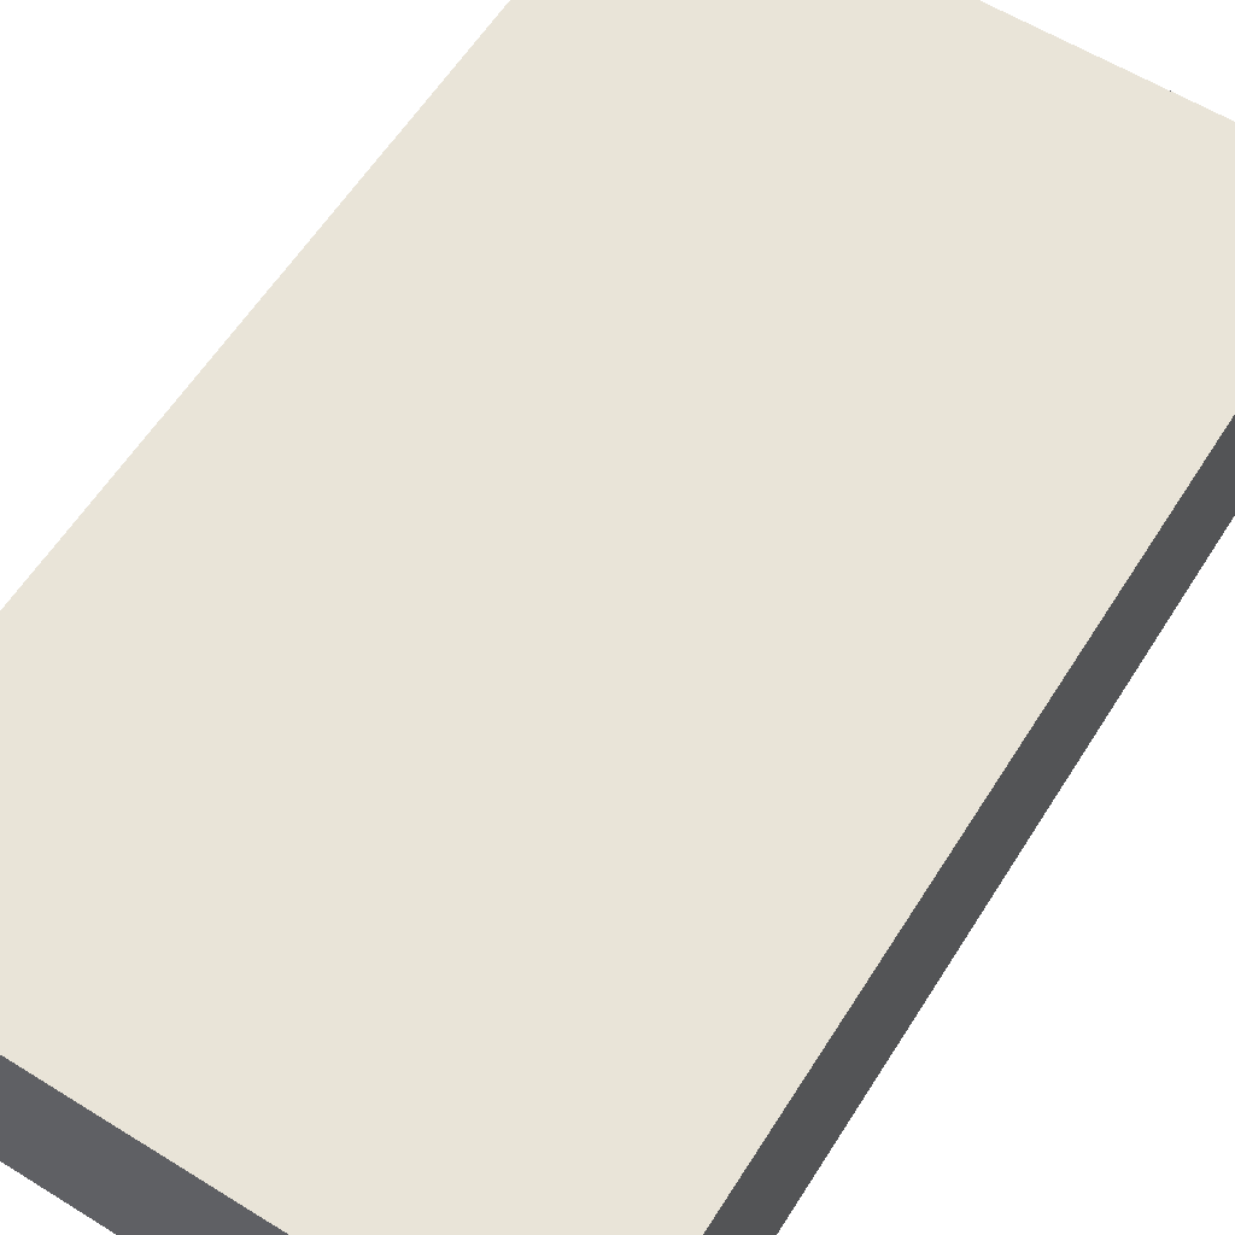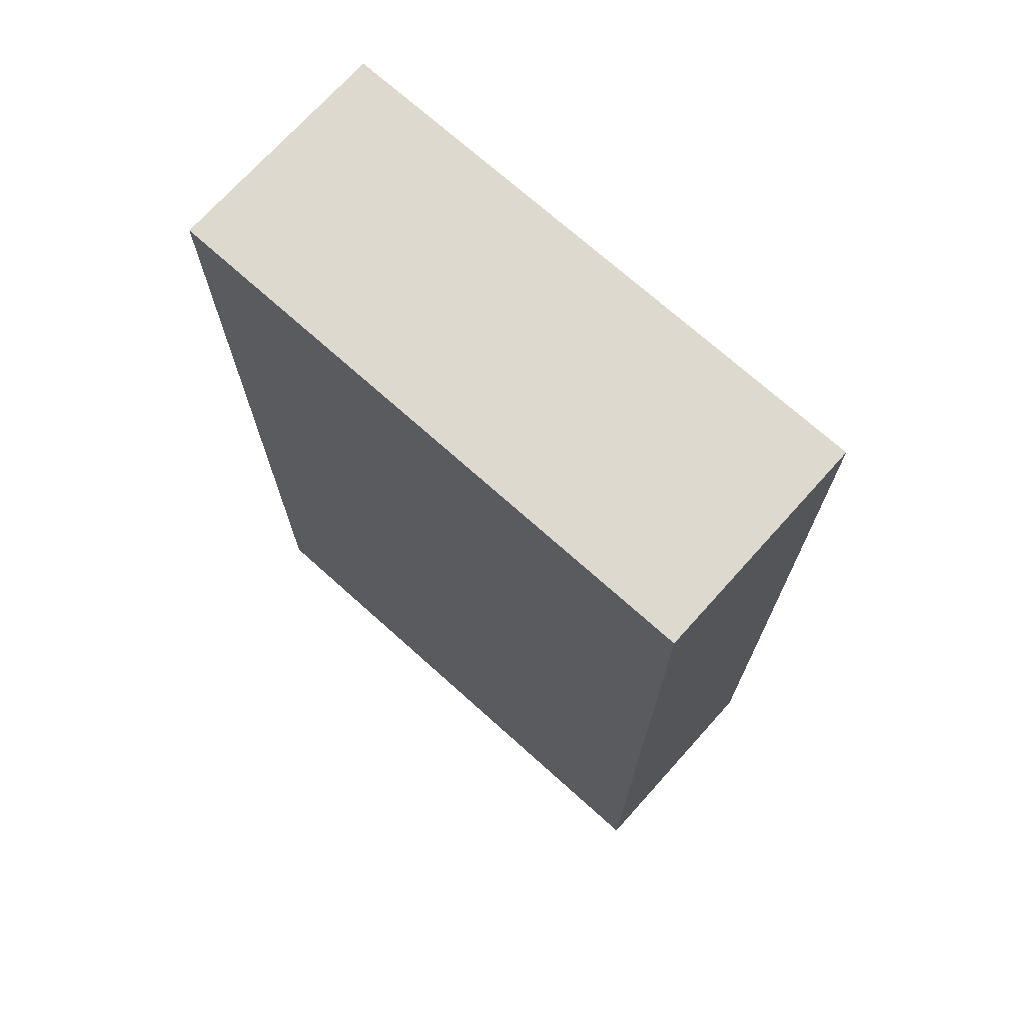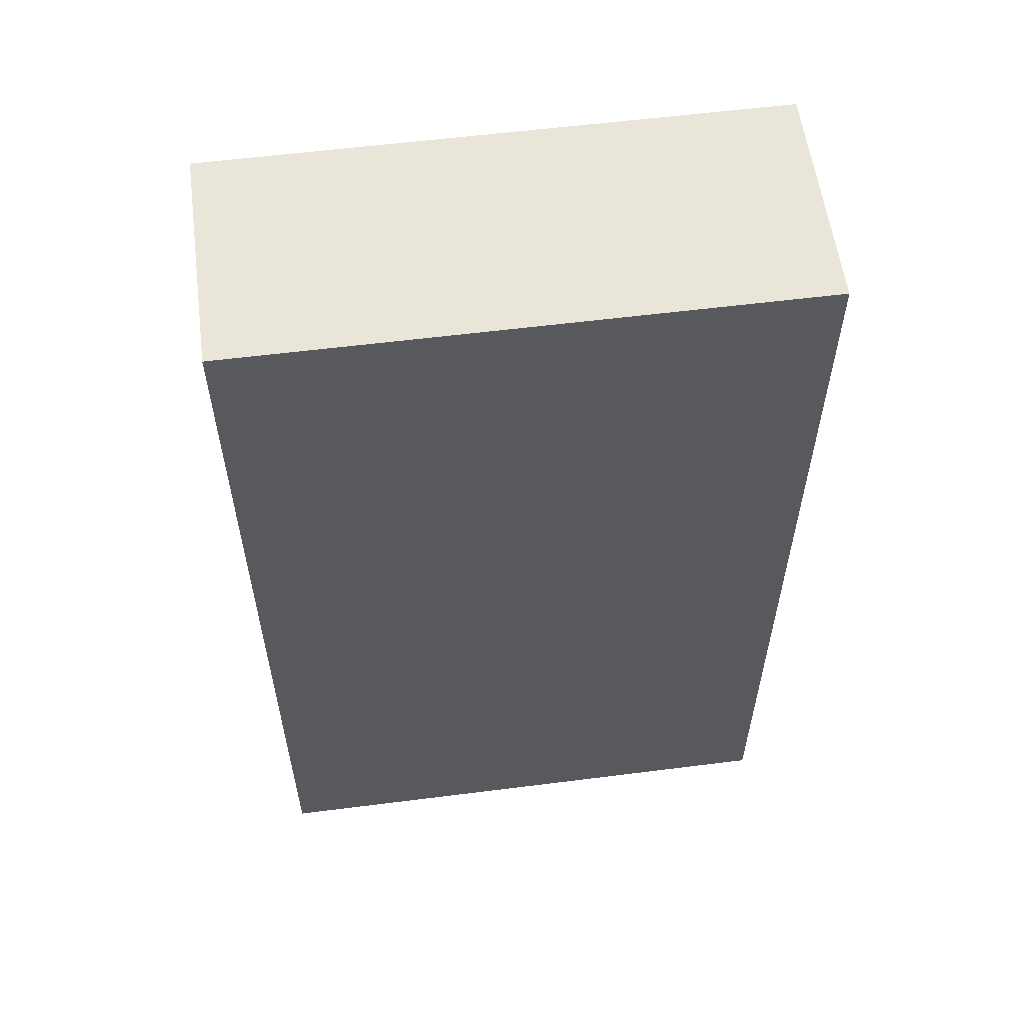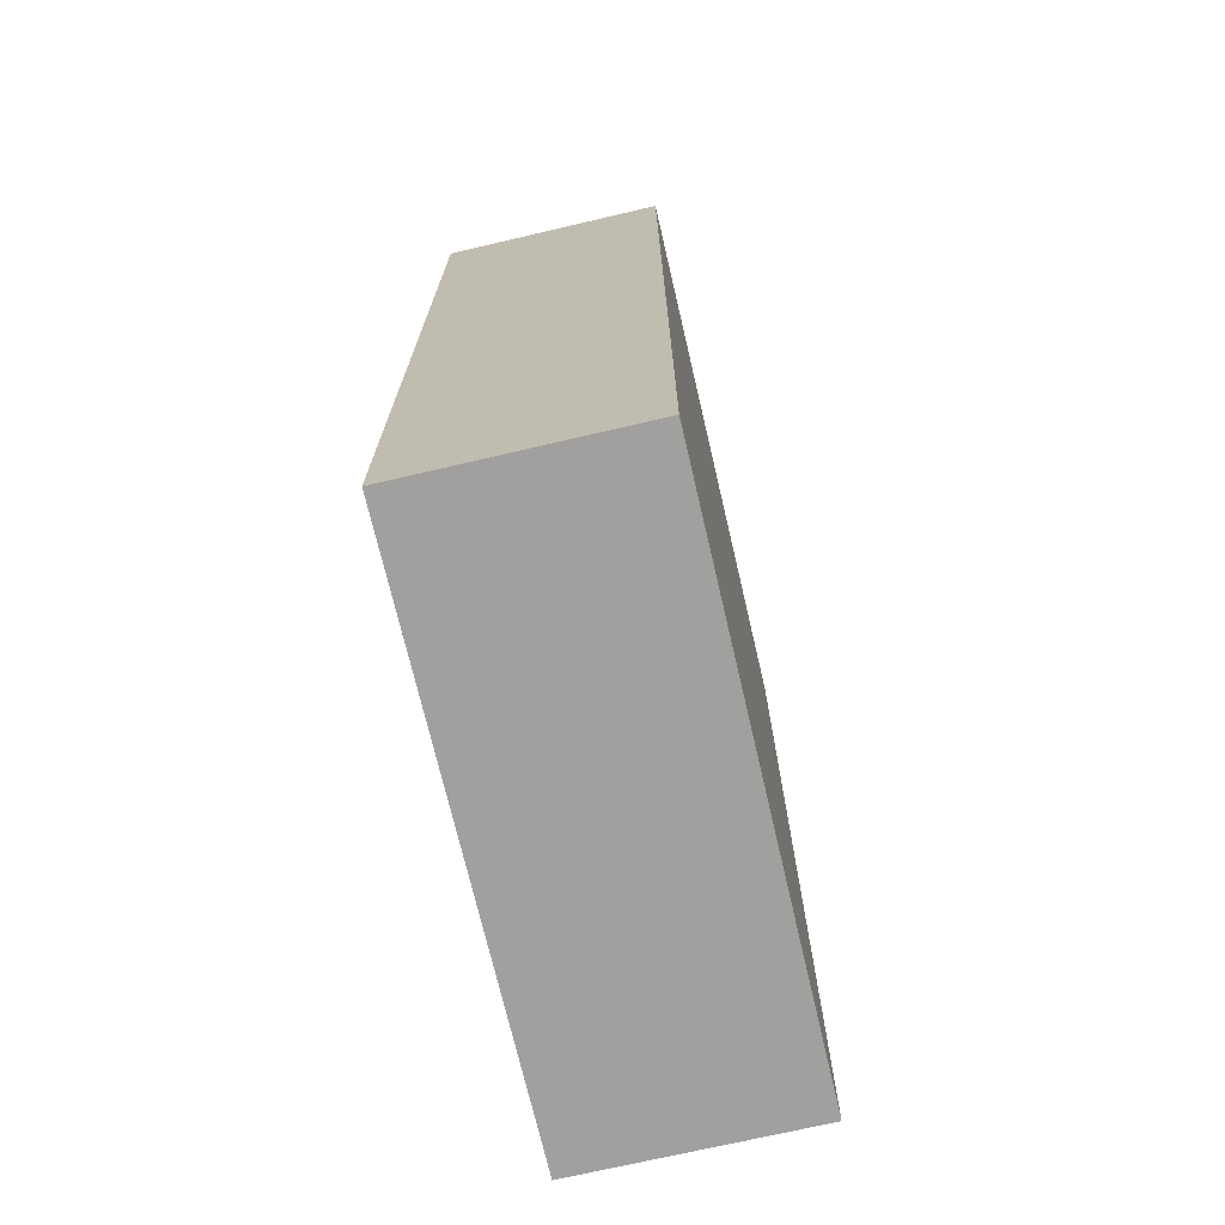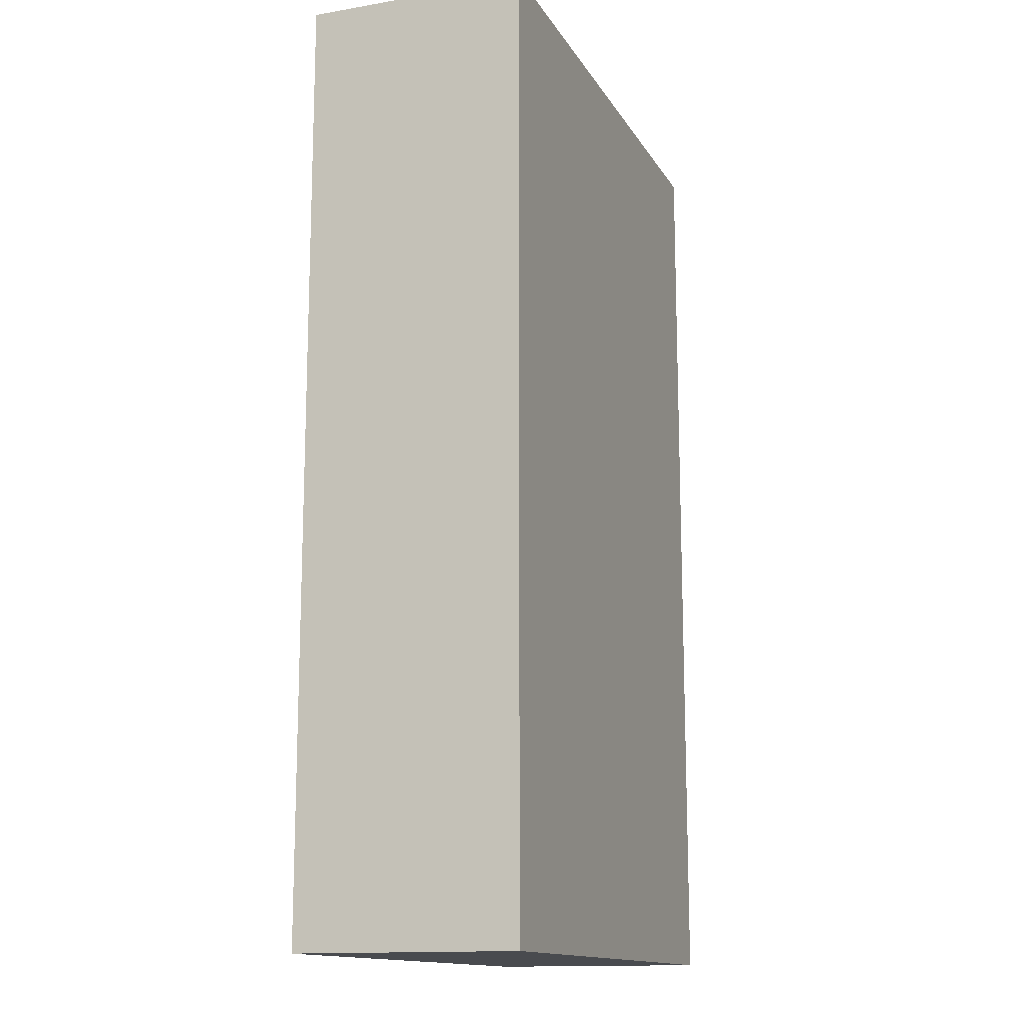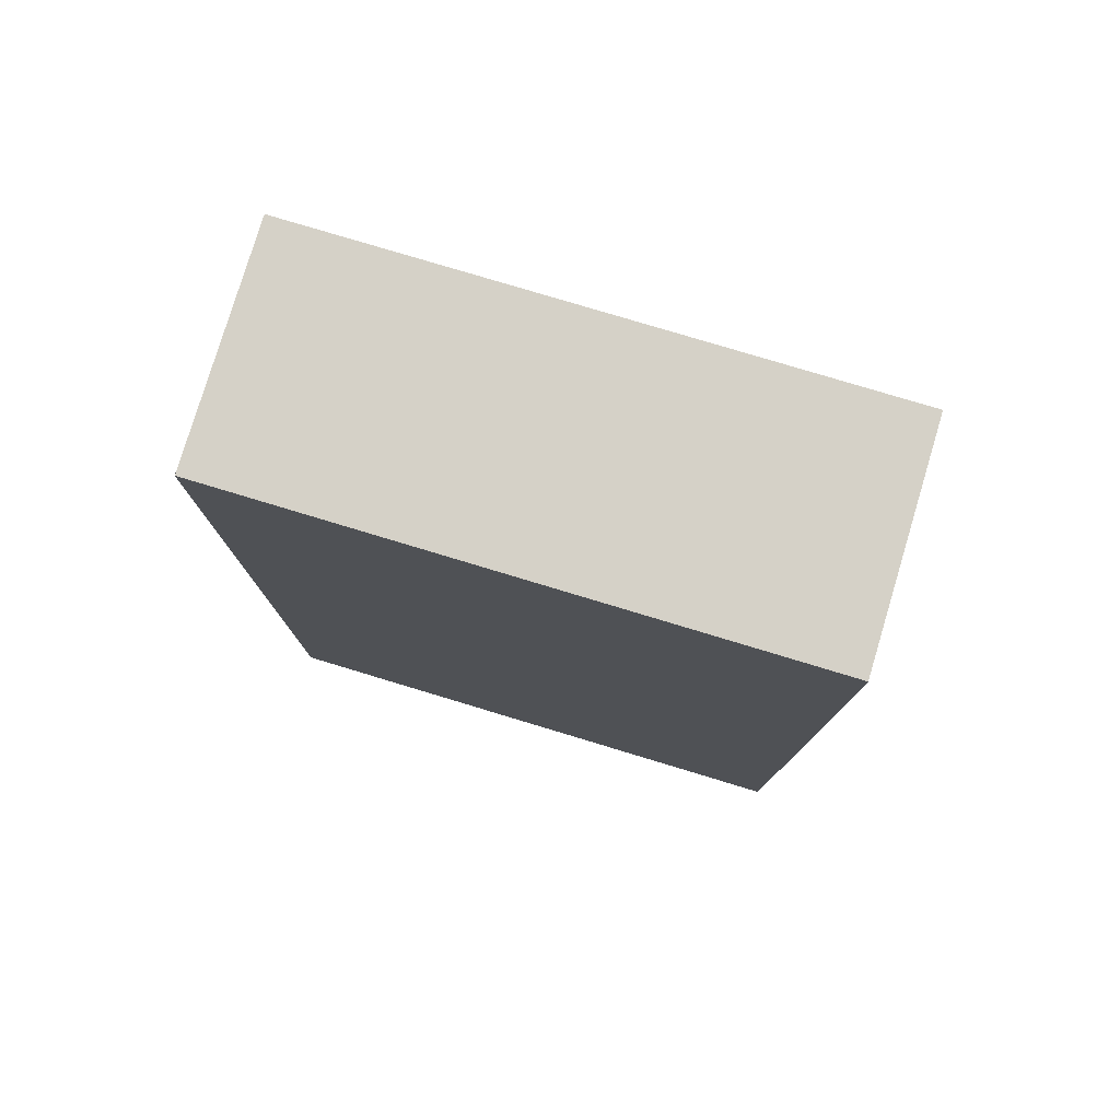
<metadata>
{"format":"obj","ext":"obj","renderer":"f3d","projection":"perspective","resolution":1024,"background":"white","views":[{"elev":60.0,"azim":-147.7,"up":"+Y"},{"elev":71.8,"azim":41.9,"up":"+Z"},{"elev":58.0,"azim":-7.5,"up":"+Z"},{"elev":-71.9,"azim":103.1,"up":"+Z"},{"elev":-14.1,"azim":110.5,"up":"+Z"},{"elev":78.9,"azim":-163.2,"up":"+Z"}]}
</metadata>
<code>
o 13103
v 2246 1881 7.06
v 2246 1881 7.06
v 2246 1881 7.06
v 2246 1881 7.4
v 2246 1881 7.4
v 2246 1881 7.4
v 2246 1881 7.06
v 2246 1881 7.06
v 2246 1881 7.06
v 2246 1881 7.4
v 2246 1881 7.06
v 2246 1881 7.4
v 2246 1881 7.4
v 2246 1881 7.4
v 2246 1881 7.4
v 2246 1881 7.4
v 2246 1881 7.06
v 2246 1881 7.4
v 2246 1881 7.06
v 2246 1881 7.4
v 2246 1881 7.4
v 2246 1881 7.06
v 2246 1881 7.4
v 2246 1881 7.4
v 2246 1881 7.06
v 2246 1881 7.06
v 2246 1881 7.4
v 2246 1881 7.06
v 2246 1881 7.06
f 1 2 3
f 1 4 5
f 6 2 7
f 8 9 7
f 10 7 11
f 12 13 14
f 14 15 16
f 17 15 18
f 19 20 21
f 22 23 20
f 24 25 26
f 27 28 29

</code>
